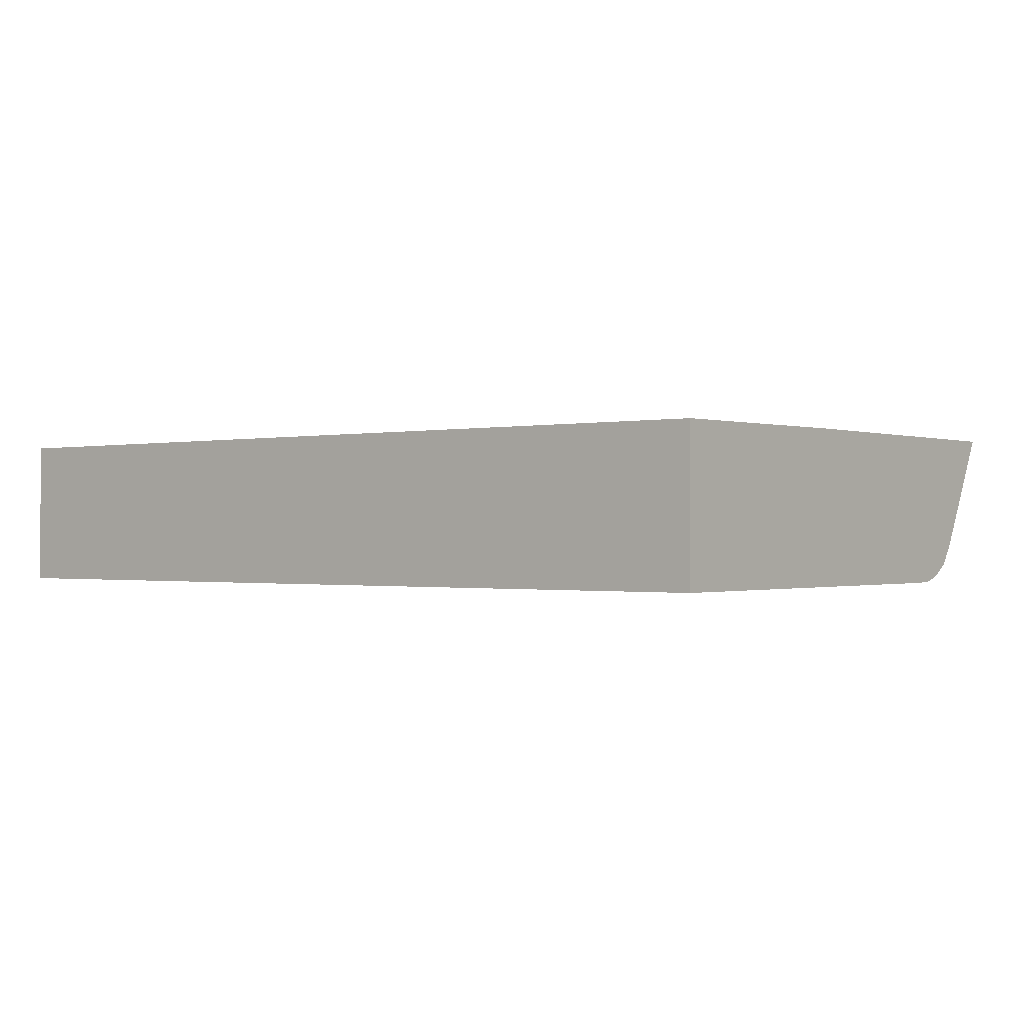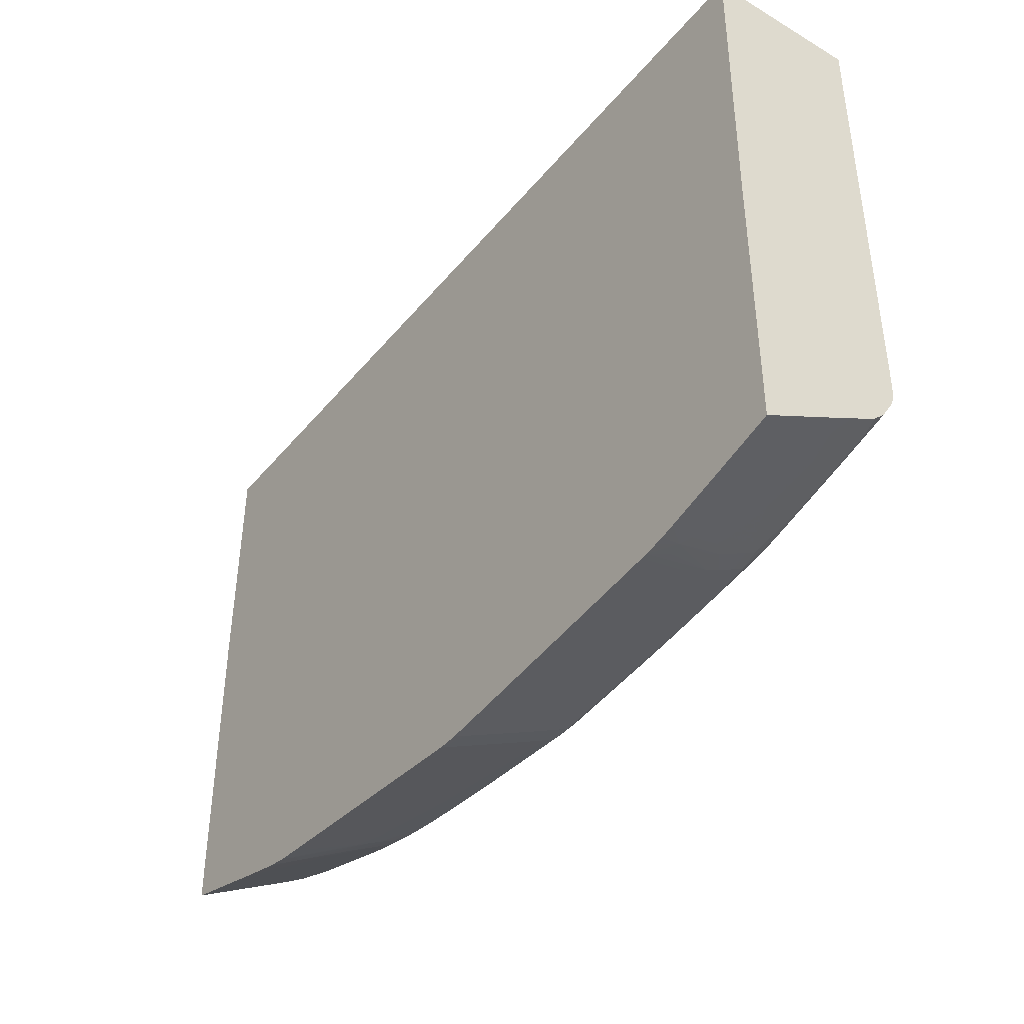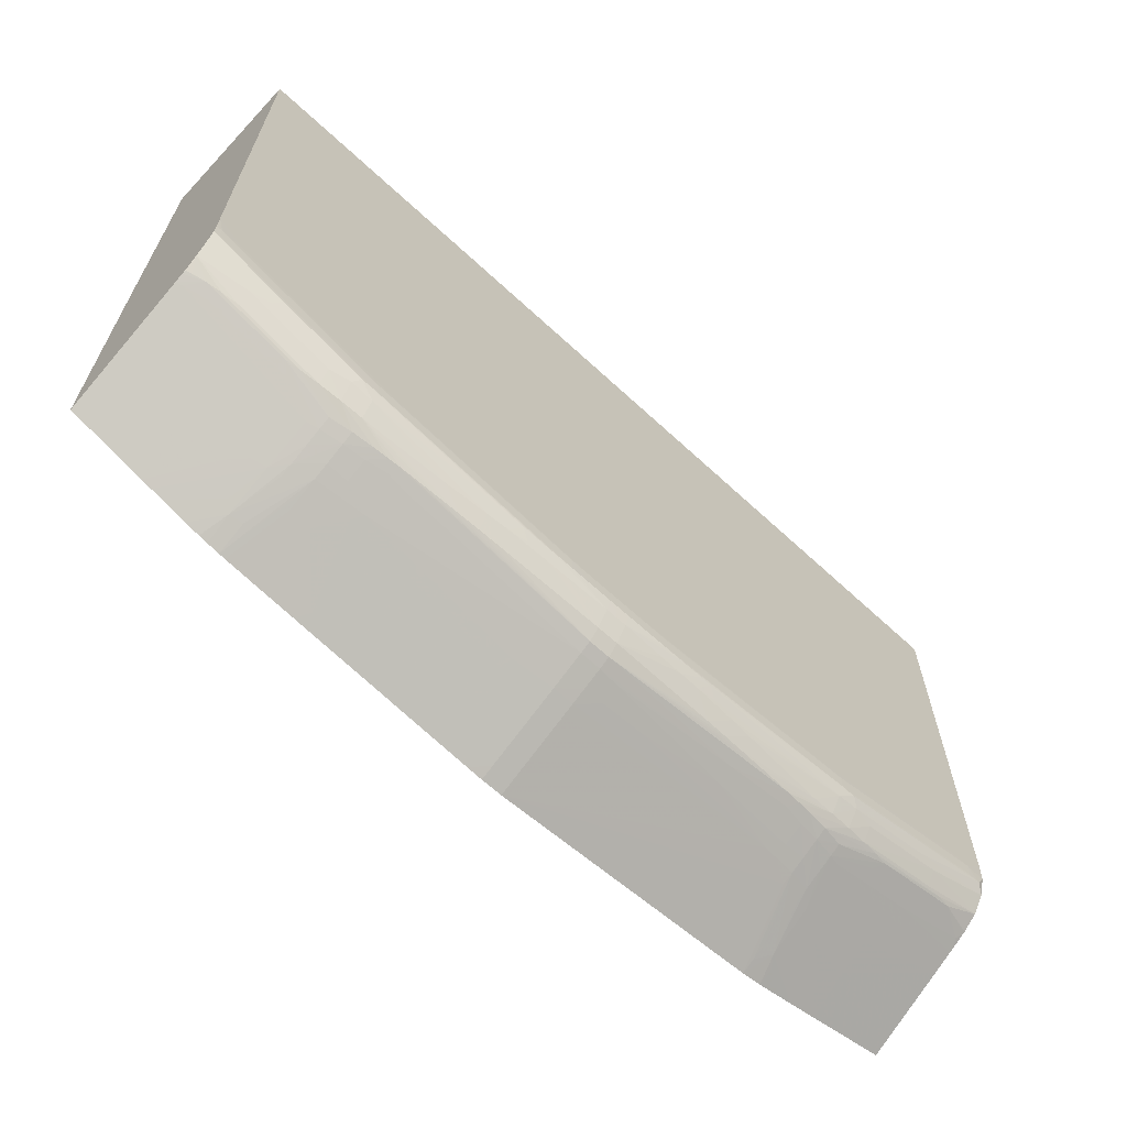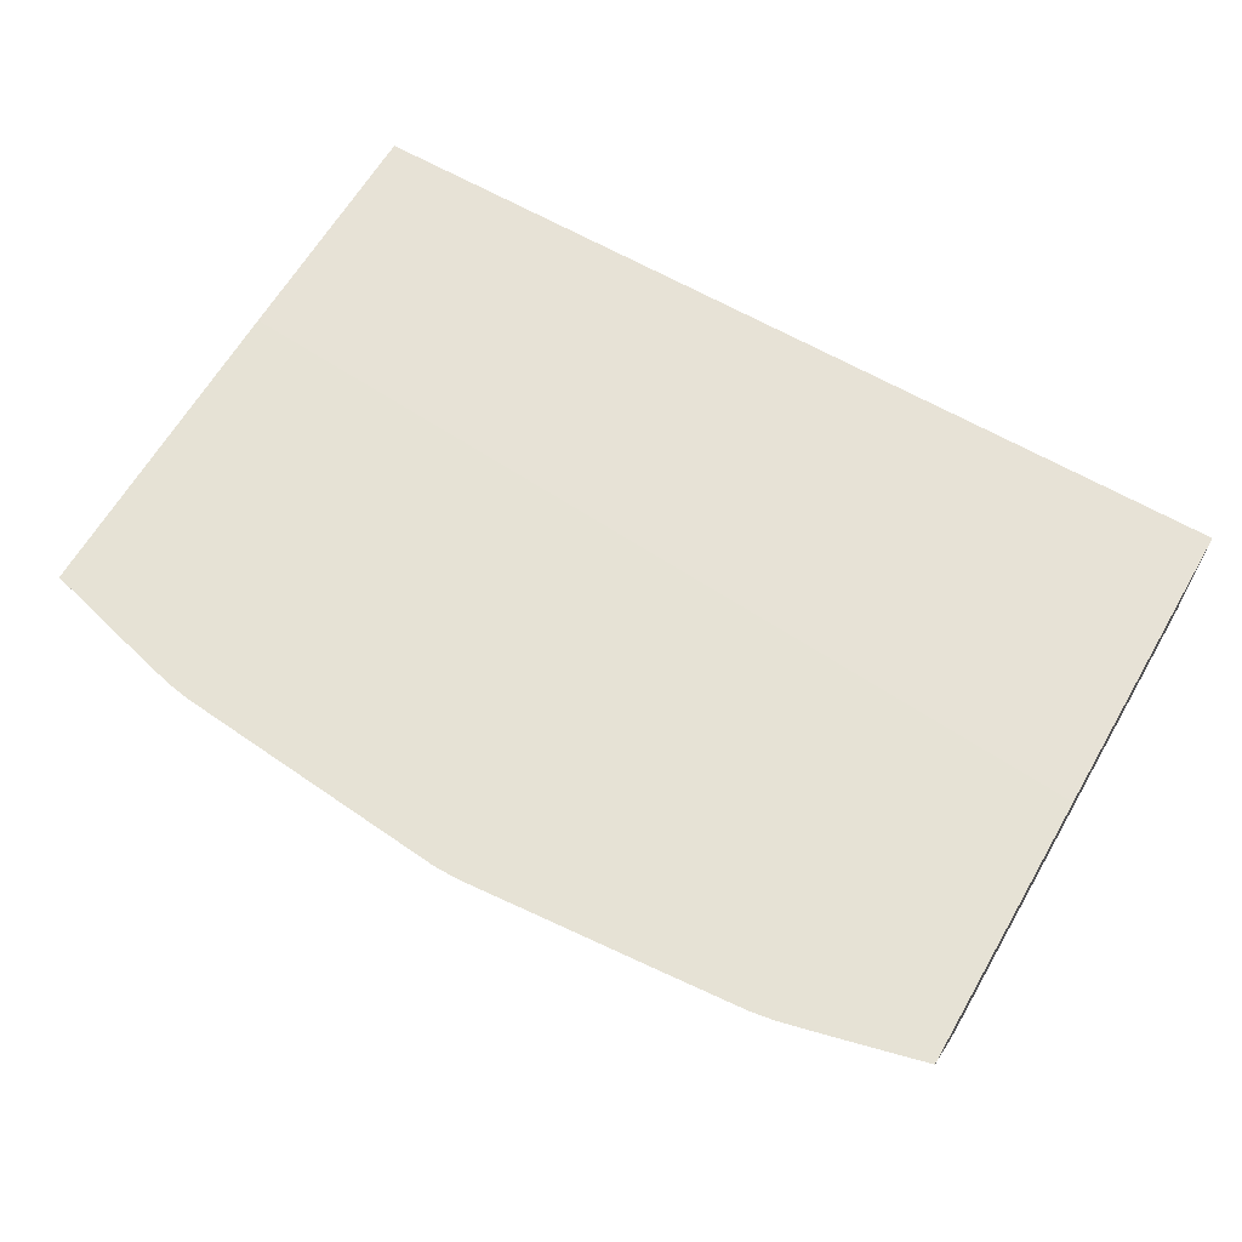
<metadata>
{"format":"obj","ext":"obj","renderer":"f3d","projection":"perspective","resolution":1024,"background":"white","views":[{"elev":-0.7,"azim":38.5,"up":"+Y"},{"elev":-41.1,"azim":-125.7,"up":"+Z"},{"elev":-65.0,"azim":-43.0,"up":"+Z"},{"elev":63.9,"azim":-149.9,"up":"+Y"}]}
</metadata>
<code>
v -0.001436 -0.03802 -0.07516
v -0.001436 -0.03956 -0.07444
v -0.003238 -0.03802 -0.07501
v 0.001009 -0.03802 -0.07516
v -0.001436 -0.04448 -0.07211
v 0.001009 -0.04658 -0.07112
v -0.001436 -0.04658 -0.07112
v -0.003901 -0.04253 -0.07283
v -0.02355 -0.03934 -0.07267
v -0.00553 -0.03802 -0.07482
v 0.0284 -0.03802 -0.07281
v 0.03057 -0.04268 -0.07044
v 0.03057 -0.04653 -0.06863
v 0.02658 -0.04812 -0.06822
v 0.001009 -0.04781 -0.07053
v -0.001436 -0.04781 -0.07053
v -0.006365 -0.04614 -0.07091
v -0.02615 -0.04716 -0.06875
v -0.02459 -0.03802 -0.0732
v -0.02114 -0.03802 -0.0735
v -0.02853 -0.04448 -0.06982
v -0.02853 -0.03956 -0.07214
v 0.03057 -0.03802 -0.07263
v 0.03057 -0.03956 -0.07191
v 0.03303 -0.03802 -0.0724
v 0.03057 -0.04776 -0.06805
v 0.0281 -0.04799 -0.06816
v 0.02572 -0.04922 -0.06776
v 0.01825 -0.05009 -0.06798
v 0.02318 -0.04842 -0.06836
v 0.003474 -0.04941 -0.06956
v 0.001009 -0.04941 -0.06976
v -0.001436 -0.04941 -0.06976
v -0.02538 -0.04827 -0.06829
v -0.006365 -0.04737 -0.07033
v -0.02853 -0.04676 -0.06874
v -0.02606 -0.03807 -0.07305
v -0.02657 -0.03802 -0.07303
v -0.03099 -0.04654 -0.06863
v -0.03099 -0.04448 -0.0696
v -0.03099 -0.04146 -0.07102
v -0.03099 -0.03802 -0.07264
v 0.03303 -0.03956 -0.07167
v 0.03542 -0.03802 -0.07202
v 0.03455 -0.04093 -0.07078
v 0.03303 -0.04117 -0.07089
v 0.03303 -0.04615 -0.06845
v 0.03303 -0.04738 -0.06784
v 0.03057 -0.04941 -0.06723
v 0.0281 -0.04941 -0.06746
v 0.0281 -0.05168 -0.06632
v 0.01825 -0.05187 -0.06708
v 0.01332 -0.05051 -0.06818
v 0.008404 -0.04941 -0.06914
v 0.003474 -0.05136 -0.0686
v 0.001009 -0.05157 -0.0687
v -0.001436 -0.05157 -0.0687
v -0.02702 -0.04813 -0.06822
v -0.02853 -0.04941 -0.06746
v -0.02853 -0.04799 -0.06816
v -0.03099 -0.04777 -0.06805
v -0.03346 -0.03802 -0.07241
v -0.03273 -0.03802 -0.07248
v 0.03543 -0.03965 -0.07121
v 0.03795 -0.03802 -0.07141
v 0.03983 -0.03802 -0.07095
v 0.03543 -0.04186 -0.07009
v 0.03448 -0.04582 -0.0683
v 0.03303 -0.04941 -0.0668
v 0.03057 -0.05144 -0.06619
v 0.0281 -0.05291 -0.06565
v 0.02654 -0.05304 -0.06574
v 0.02569 -0.05208 -0.06632
v 0.02489 -0.05315 -0.06583
v 0.001009 -0.0528 -0.06805
v -0.001436 -0.0528 -0.06805
v -0.01868 -0.05187 -0.06706
v -0.02361 -0.05187 -0.06664
v -0.0261 -0.05208 -0.06632
v -0.02853 -0.05167 -0.06631
v -0.03099 -0.04941 -0.06723
v -0.03346 -0.04738 -0.06784
v -0.03346 -0.04615 -0.06845
v -0.03498 -0.04093 -0.07078
v -0.03346 -0.04117 -0.07089
v -0.03483 -0.03802 -0.0722
v 0.04111 -0.03802 -0.07063
v 0.04116 -0.03809 -0.07058
v 0.03537 -0.04677 -0.06758
v 0.03435 -0.05068 -0.0658
v 0.03303 -0.051 -0.06597
v 0.03795 -0.04373 -0.06849
v 0.03612 -0.04542 -0.06809
v 0.03931 -0.04823 -0.06581
v 0.03303 -0.05223 -0.06529
v 0.03057 -0.05267 -0.0655
v 0.03303 -0.05375 -0.06405
v 0.03057 -0.05388 -0.06427
v 0.02318 -0.05324 -0.0659
v 0.01332 -0.05364 -0.06632
v 0.001009 -0.05394 -0.06683
v -0.001436 -0.05394 -0.06683
v 0.02072 -0.05336 -0.06601
v 0.01825 -0.05346 -0.06611
v 0.01579 -0.05356 -0.06622
v -0.01375 -0.05364 -0.06632
v -0.01621 -0.05356 -0.06621
v -0.01868 -0.05346 -0.06611
v -0.02114 -0.05336 -0.06601
v -0.02361 -0.05324 -0.0659
v -0.0253 -0.05315 -0.06582
v -0.02694 -0.05304 -0.06574
v -0.03099 -0.05143 -0.06619
v -0.03346 -0.04941 -0.0668
v -0.03491 -0.04582 -0.0683
v -0.03584 -0.03802 -0.07202
v -0.03585 -0.04186 -0.07009
v -0.04025 -0.03802 -0.07095
v -0.03746 -0.03802 -0.07164
v 0.04332 -0.03802 -0.07007
v 0.04042 -0.05153 -0.06379
v 0.03817 -0.0521 -0.06407
v 0.04535 -0.0491 -0.06381
v 0.0441 -0.05063 -0.06332
v 0.03912 -0.05307 -0.0633
v 0.04288 -0.04251 -0.06786
v 0.04024 -0.04698 -0.06622
v 0.05271 -0.04727 -0.06286
v 0.03748 -0.05331 -0.06351
v 0.0355 -0.05354 -0.06376
v 0.0355 -0.05465 -0.06209
v 0.03312 -0.05508 -0.06192
v 0.03057 -0.05511 -0.0623
v 0.0281 -0.05395 -0.06442
v 0.01087 -0.05494 -0.0646
v 0.01579 -0.05471 -0.06455
v 0.005939 -0.05506 -0.06475
v 0.001009 -0.05517 -0.06481
v 0.008404 -0.055 -0.06469
v -0.001436 -0.05517 -0.06481
v -0.003901 -0.05511 -0.06478
v -0.006365 -0.05505 -0.06474
v -0.00883 -0.05499 -0.06469
v -0.01375 -0.05484 -0.06455
v 0.02072 -0.05439 -0.06455
v 0.01825 -0.05455 -0.06455
v -0.01621 -0.0547 -0.06455
v -0.01868 -0.05454 -0.06455
v -0.02114 -0.05438 -0.06455
v -0.02853 -0.05395 -0.06442
v -0.03099 -0.05388 -0.06427
v -0.02853 -0.05291 -0.06565
v -0.03099 -0.05267 -0.0655
v -0.03346 -0.05223 -0.06529
v -0.03346 -0.051 -0.06597
v -0.03477 -0.05068 -0.0658
v -0.0358 -0.04677 -0.06758
v -0.03973 -0.04823 -0.06581
v -0.03655 -0.04542 -0.06809
v -0.04279 -0.03802 -0.07031
v -0.04159 -0.03809 -0.07058
v -0.04154 -0.03802 -0.07063
v 0.05271 -0.03802 -0.06765
v 0.05222 -0.05098 -0.06104
v 0.05271 -0.04959 -0.06165
v 0.05027 -0.05145 -0.06129
v 0.04795 -0.05207 -0.06156
v 0.04888 -0.05302 -0.0608
v 0.04723 -0.05329 -0.06102
v 0.04288 -0.04612 -0.06599
v 0.04535 -0.05351 -0.06126
v 0.04535 -0.05461 -0.05962
v 0.04297 -0.05506 -0.05945
v 0.05191 -0.05562 -0.05604
v 0.04222 -0.05562 -0.05851
v 0.03237 -0.05562 -0.06098
v 0.0121 -0.05556 -0.06332
v 0.01309 -0.05499 -0.0643
v 0.01087 -0.05559 -0.06337
v 0.008404 -0.05563 -0.06345
v 0.003474 -0.05565 -0.06355
v 0.001009 -0.05565 -0.06358
v -0.001436 -0.05565 -0.06358
v 0.005939 -0.05565 -0.06351
v -0.003901 -0.05565 -0.06355
v -0.006365 -0.05565 -0.06351
v -0.00883 -0.05563 -0.06345
v -0.01088 -0.0556 -0.06338
v -0.01252 -0.05556 -0.06332
v -0.01154 -0.05506 -0.06435
v -0.03099 -0.05511 -0.0623
v -0.03356 -0.05508 -0.06192
v -0.03346 -0.05375 -0.06405
v -0.03592 -0.05354 -0.06376
v -0.03791 -0.05331 -0.06351
v -0.03955 -0.05307 -0.0633
v -0.03859 -0.0521 -0.06407
v -0.05069 -0.05145 -0.06129
v -0.05134 -0.04931 -0.06226
v -0.04577 -0.0491 -0.06381
v -0.04067 -0.04698 -0.06622
v -0.04949 -0.04819 -0.06332
v -0.05134 -0.04773 -0.06309
v -0.04824 -0.04694 -0.0643
v -0.04331 -0.04251 -0.06786
v -0.03838 -0.04373 -0.06849
v -0.04824 -0.03882 -0.0685
v -0.04729 -0.03802 -0.06915
v 0.05271 -0.03802 -0.03009
v 0.05271 -0.05003 -0.06141
v 0.05271 -0.05158 -0.06056
v 0.05271 -0.0518 -0.06044
v 0.05271 -0.0519 -0.06038
v 0.05271 -0.05366 -0.05905
v 0.05271 -0.05368 -0.05903
v 0.05271 -0.055 -0.05699
v 0.05271 -0.05502 -0.05696
v 0.05271 -0.05566 -0.05473
v 0.05271 -0.05566 -0.05471
v 0.05027 -0.05574 -0.0547
v 0.05027 -0.05565 -0.05615
v 0.03057 -0.05565 -0.06107
v 0.04042 -0.05565 -0.05862
v 0.003474 -0.05574 -0.06209
v 0.005939 -0.05574 -0.06209
v -0.003901 -0.05574 -0.06209
v 0.03057 -0.05574 -0.05962
v -0.006365 -0.05574 -0.06209
v -0.03099 -0.05574 -0.05962
v -0.03099 -0.05565 -0.06107
v -0.03281 -0.05562 -0.06098
v -0.04266 -0.05562 -0.05852
v -0.04341 -0.05507 -0.05945
v -0.03592 -0.05466 -0.06209
v -0.04577 -0.05463 -0.05962
v -0.04577 -0.05351 -0.06126
v -0.04766 -0.05329 -0.06102
v -0.0493 -0.05302 -0.0608
v -0.04838 -0.05207 -0.06156
v -0.05134 -0.0513 -0.0612
v -0.04331 -0.04612 -0.06599
v -0.05134 -0.04666 -0.06364
v -0.05134 -0.04283 -0.06563
v -0.05134 -0.03802 -0.06811
v -0.04567 -0.04185 -0.06759
v 0.05271 -0.03822 -0.001729
v -0.05134 -0.03802 -0.03692
v 0.05271 -0.05574 -0.05226
v 0.04781 -0.05574 -0.0547
v 0.04042 -0.05574 -0.05716
v 0.0281 -0.05574 -0.05962
v -0.02853 -0.05574 -0.05962
v -0.04824 -0.05574 -0.0547
v -0.04084 -0.05574 -0.05716
v -0.04084 -0.05565 -0.05862
v -0.05069 -0.05565 -0.05615
v -0.05134 -0.05564 -0.05612
v -0.05134 -0.05508 -0.05728
v -0.05134 -0.05383 -0.05928
v -0.05069 -0.05268 -0.06059
v -0.05134 -0.05248 -0.06054
v -0.05134 -0.05212 -0.06074
v 0.05271 -0.05574 -0.001729
v -0.05134 -0.03828 -0.001729
v 0.05271 -0.05574 -0.0498
v -0.05134 -0.05574 -0.05223
v -0.05069 -0.05574 -0.0547
v -0.05134 -0.05569 -0.05523
v -0.05134 -0.05574 -0.001729
v -0.05134 -0.05572 -0.0547
f 1 2 3
f 1 3 10
f 1 10 20
f 1 20 19
f 1 19 38
f 1 38 42
f 1 42 63
f 1 63 62
f 1 62 86
f 1 86 116
f 1 116 119
f 1 119 118
f 1 118 162
f 1 162 160
f 1 160 208
f 1 208 244
f 1 244 247
f 1 247 209
f 1 209 163
f 1 163 120
f 1 120 87
f 1 87 66
f 1 66 65
f 1 65 44
f 1 44 25
f 1 25 23
f 1 23 11
f 1 11 4
f 1 4 2
f 2 5 3
f 2 4 6
f 2 6 5
f 3 5 7
f 3 7 8
f 3 8 9
f 3 9 10
f 4 11 12
f 4 12 13
f 4 13 14
f 4 14 6
f 5 6 7
f 6 14 15
f 6 15 16
f 6 16 7
f 7 16 35
f 7 35 17
f 7 17 8
f 8 17 18
f 8 18 9
f 9 19 20
f 9 20 10
f 9 18 21
f 9 21 22
f 9 22 19
f 11 23 24
f 11 24 12
f 12 24 25
f 12 25 13
f 13 25 26
f 13 26 27
f 13 27 14
f 14 27 28
f 14 28 29
f 14 29 30
f 14 30 15
f 15 31 32
f 15 32 16
f 15 30 31
f 16 33 34
f 16 34 35
f 16 32 33
f 17 35 34
f 17 34 18
f 18 34 36
f 18 36 21
f 19 22 37
f 19 37 38
f 21 36 39
f 21 39 40
f 21 40 22
f 22 40 41
f 22 41 42
f 22 42 38
f 22 38 37
f 23 25 24
f 25 43 26
f 25 44 45
f 25 45 43
f 26 43 46
f 26 46 45
f 26 45 47
f 26 47 48
f 26 48 49
f 26 49 50
f 26 50 27
f 27 50 28
f 28 50 29
f 29 50 51
f 29 51 52
f 29 52 53
f 29 53 31
f 29 31 54
f 29 54 30
f 30 54 31
f 31 55 56
f 31 56 32
f 31 53 55
f 32 56 33
f 33 57 34
f 33 56 57
f 34 58 36
f 34 57 59
f 34 59 58
f 36 58 60
f 36 60 61
f 36 61 39
f 39 61 62
f 39 62 63
f 39 63 40
f 40 63 41
f 41 63 42
f 43 45 46
f 44 64 45
f 44 65 64
f 45 64 65
f 45 65 66
f 45 66 67
f 45 67 68
f 45 68 48
f 45 48 47
f 48 69 70
f 48 70 49
f 48 68 69
f 49 70 51
f 49 51 50
f 51 71 72
f 51 72 73
f 51 73 52
f 51 70 71
f 52 73 74
f 52 74 75
f 52 75 56
f 52 56 55
f 52 55 53
f 56 75 76
f 56 76 57
f 57 76 77
f 57 77 78
f 57 78 59
f 58 59 60
f 59 78 79
f 59 79 80
f 59 80 81
f 59 81 61
f 59 61 60
f 61 81 82
f 61 82 83
f 61 83 84
f 61 84 85
f 61 85 62
f 62 85 84
f 62 84 86
f 66 87 88
f 66 88 68
f 66 68 67
f 68 89 90
f 68 90 91
f 68 91 69
f 68 88 92
f 68 92 93
f 68 93 94
f 68 94 89
f 69 91 70
f 70 91 95
f 70 95 96
f 70 96 71
f 71 96 97
f 71 97 72
f 72 74 73
f 72 97 98
f 72 98 74
f 74 99 75
f 74 98 99
f 75 100 101
f 75 101 102
f 75 102 76
f 75 99 103
f 75 103 104
f 75 104 105
f 75 105 100
f 76 102 106
f 76 106 107
f 76 107 108
f 76 108 109
f 76 109 110
f 76 110 111
f 76 111 112
f 76 112 77
f 77 112 79
f 77 79 78
f 79 112 80
f 80 113 81
f 80 112 113
f 81 113 82
f 82 114 115
f 82 115 84
f 82 84 83
f 82 113 114
f 84 116 86
f 84 115 117
f 84 117 118
f 84 118 119
f 84 119 116
f 87 120 88
f 88 120 92
f 89 94 90
f 90 121 122
f 90 122 91
f 90 94 123
f 90 123 124
f 90 124 121
f 91 122 125
f 91 125 95
f 92 126 127
f 92 127 93
f 92 120 126
f 93 127 94
f 94 127 128
f 94 128 123
f 95 125 129
f 95 129 96
f 96 129 130
f 96 130 97
f 97 130 131
f 97 131 132
f 97 132 98
f 98 132 133
f 98 133 134
f 98 134 103
f 98 103 99
f 100 135 101
f 100 105 136
f 100 136 135
f 101 137 138
f 101 138 140
f 101 140 102
f 101 135 139
f 101 139 137
f 102 140 141
f 102 141 142
f 102 142 143
f 102 143 144
f 102 144 106
f 103 134 104
f 104 134 145
f 104 145 105
f 105 145 146
f 105 146 136
f 106 144 147
f 106 147 107
f 107 147 148
f 107 148 149
f 107 149 108
f 108 149 150
f 108 150 151
f 108 151 109
f 109 151 110
f 110 151 111
f 111 151 112
f 112 151 152
f 112 152 113
f 113 152 153
f 113 153 154
f 113 154 155
f 113 155 114
f 114 155 115
f 115 155 156
f 115 156 157
f 115 157 158
f 115 158 159
f 115 159 160
f 115 160 161
f 115 161 118
f 115 118 117
f 118 161 162
f 120 163 126
f 121 124 164
f 121 164 122
f 122 164 125
f 123 128 165
f 123 165 124
f 124 165 164
f 125 164 166
f 125 166 167
f 125 167 168
f 125 168 169
f 125 169 129
f 126 170 127
f 126 163 128
f 126 128 170
f 127 170 128
f 128 163 209
f 128 209 246
f 128 246 263
f 128 263 265
f 128 265 248
f 128 248 219
f 128 219 218
f 128 218 217
f 128 217 216
f 128 216 215
f 128 215 214
f 128 214 213
f 128 213 212
f 128 212 211
f 128 211 210
f 128 210 165
f 129 169 171
f 129 171 130
f 130 171 172
f 130 172 131
f 131 172 173
f 131 173 132
f 132 173 174
f 132 174 175
f 132 175 176
f 132 176 133
f 133 176 177
f 133 177 178
f 133 178 136
f 133 136 146
f 133 146 145
f 133 145 134
f 135 136 178
f 135 178 177
f 135 177 139
f 137 139 179
f 137 179 180
f 137 180 138
f 138 181 182
f 138 182 183
f 138 183 140
f 138 180 184
f 138 184 181
f 139 177 179
f 140 183 185
f 140 185 186
f 140 186 187
f 140 187 141
f 141 187 142
f 142 187 188
f 142 188 143
f 143 188 189
f 143 189 190
f 143 190 144
f 144 190 189
f 144 189 191
f 144 191 147
f 147 191 148
f 148 191 149
f 149 191 151
f 149 151 150
f 151 191 192
f 151 192 193
f 151 193 152
f 152 193 153
f 153 193 194
f 153 194 195
f 153 195 154
f 154 195 196
f 154 196 155
f 155 196 197
f 155 197 156
f 156 158 157
f 156 197 198
f 156 198 199
f 156 199 200
f 156 200 158
f 158 201 159
f 158 200 202
f 158 202 203
f 158 203 204
f 158 204 201
f 159 201 205
f 159 205 206
f 159 206 160
f 160 162 161
f 160 206 205
f 160 205 207
f 160 207 208
f 164 165 210
f 164 210 211
f 164 211 168
f 164 168 166
f 166 168 167
f 168 211 212
f 168 212 213
f 168 213 214
f 168 214 169
f 169 214 215
f 169 215 171
f 171 215 172
f 172 215 216
f 172 216 173
f 173 216 174
f 174 216 217
f 174 217 218
f 174 218 219
f 174 219 220
f 174 220 221
f 174 221 175
f 175 221 176
f 176 222 179
f 176 179 177
f 176 221 223
f 176 223 222
f 179 222 180
f 180 222 184
f 181 224 182
f 181 184 225
f 181 225 224
f 182 224 226
f 182 226 183
f 183 226 185
f 184 222 227
f 184 227 225
f 185 226 228
f 185 228 186
f 186 228 229
f 186 229 230
f 186 230 187
f 187 230 188
f 188 230 231
f 188 231 189
f 189 231 191
f 191 231 192
f 192 231 232
f 192 232 233
f 192 233 234
f 192 234 193
f 193 234 194
f 194 234 235
f 194 235 236
f 194 236 195
f 195 236 237
f 195 237 196
f 196 237 238
f 196 238 239
f 196 239 197
f 197 239 198
f 198 239 238
f 198 238 240
f 198 240 199
f 199 240 262
f 199 262 261
f 199 261 259
f 199 259 258
f 199 258 257
f 199 257 268
f 199 268 270
f 199 270 266
f 199 266 269
f 199 269 264
f 199 264 247
f 199 247 244
f 199 244 243
f 199 243 242
f 199 242 203
f 199 203 202
f 199 202 200
f 201 204 241
f 201 241 205
f 203 242 204
f 204 242 243
f 204 243 244
f 204 244 245
f 204 245 205
f 204 205 241
f 205 245 207
f 207 245 244
f 207 244 208
f 209 247 246
f 219 248 220
f 220 248 249
f 220 249 250
f 220 250 221
f 221 250 227
f 221 227 223
f 222 223 227
f 224 225 227
f 224 227 251
f 224 251 249
f 224 249 265
f 224 265 263
f 224 263 269
f 224 269 266
f 224 266 253
f 224 253 252
f 224 252 226
f 226 252 229
f 226 229 228
f 227 250 249
f 227 249 251
f 229 252 253
f 229 253 254
f 229 254 255
f 229 255 230
f 230 255 231
f 231 255 232
f 232 255 256
f 232 256 257
f 232 257 258
f 232 258 233
f 233 258 235
f 233 235 234
f 235 258 259
f 235 259 236
f 236 259 237
f 237 259 238
f 238 259 260
f 238 260 261
f 238 261 262
f 238 262 240
f 246 247 264
f 246 264 269
f 246 269 263
f 248 265 249
f 253 266 267
f 253 267 254
f 254 267 256
f 254 256 255
f 256 267 268
f 256 268 257
f 259 261 260
f 266 270 267
f 267 270 268

</code>
